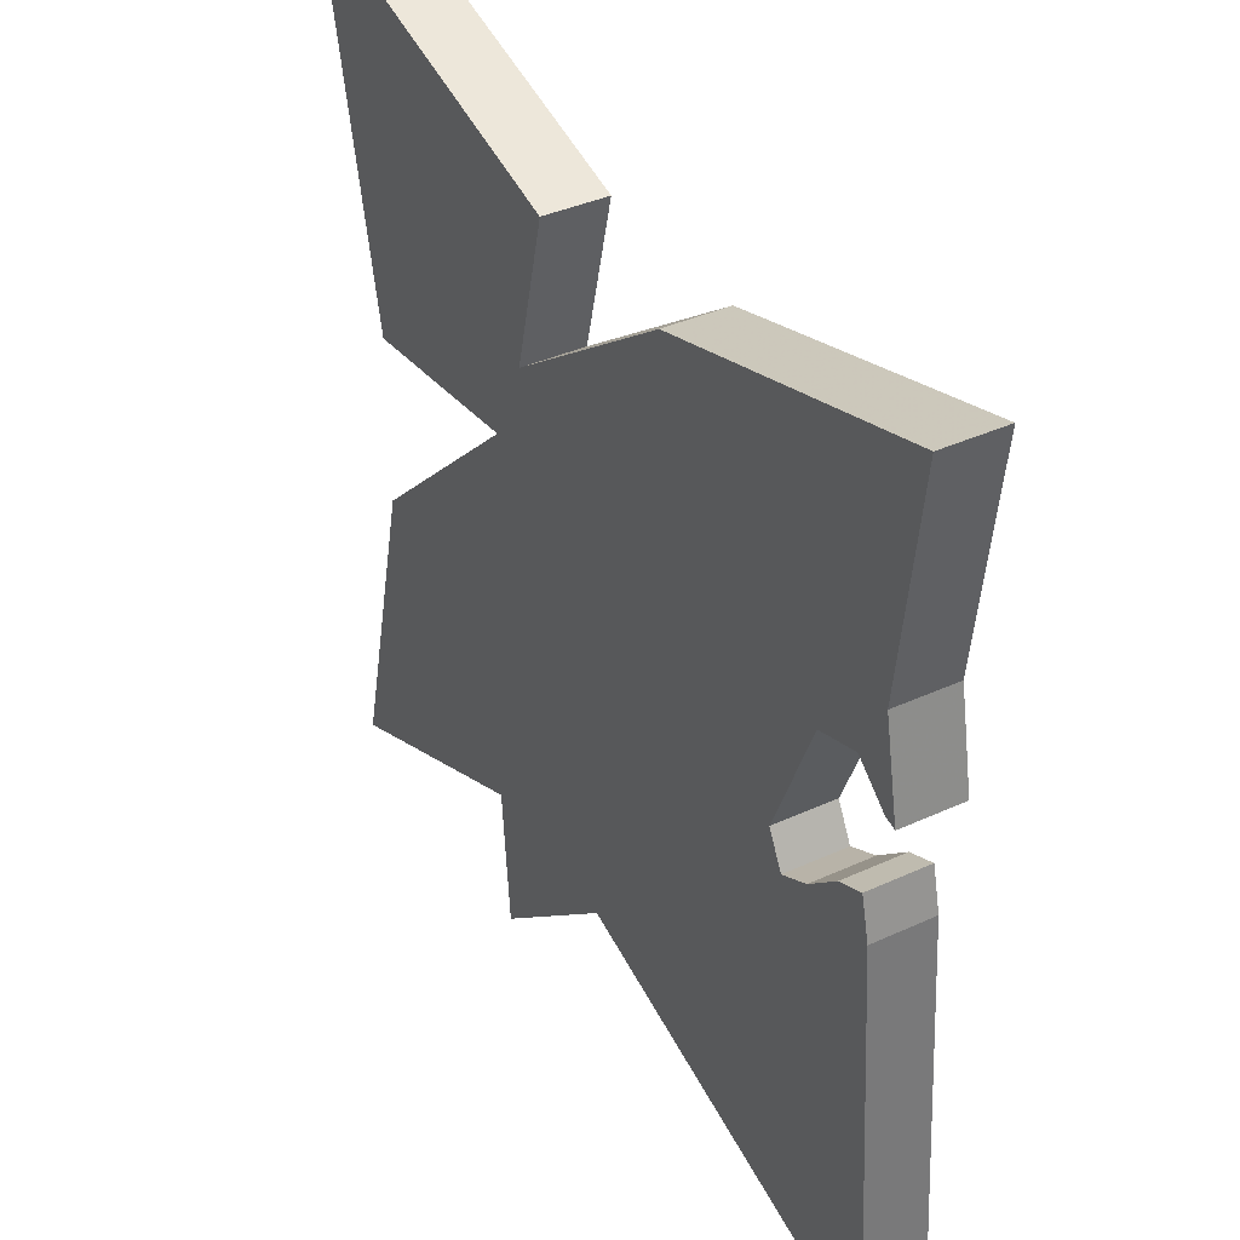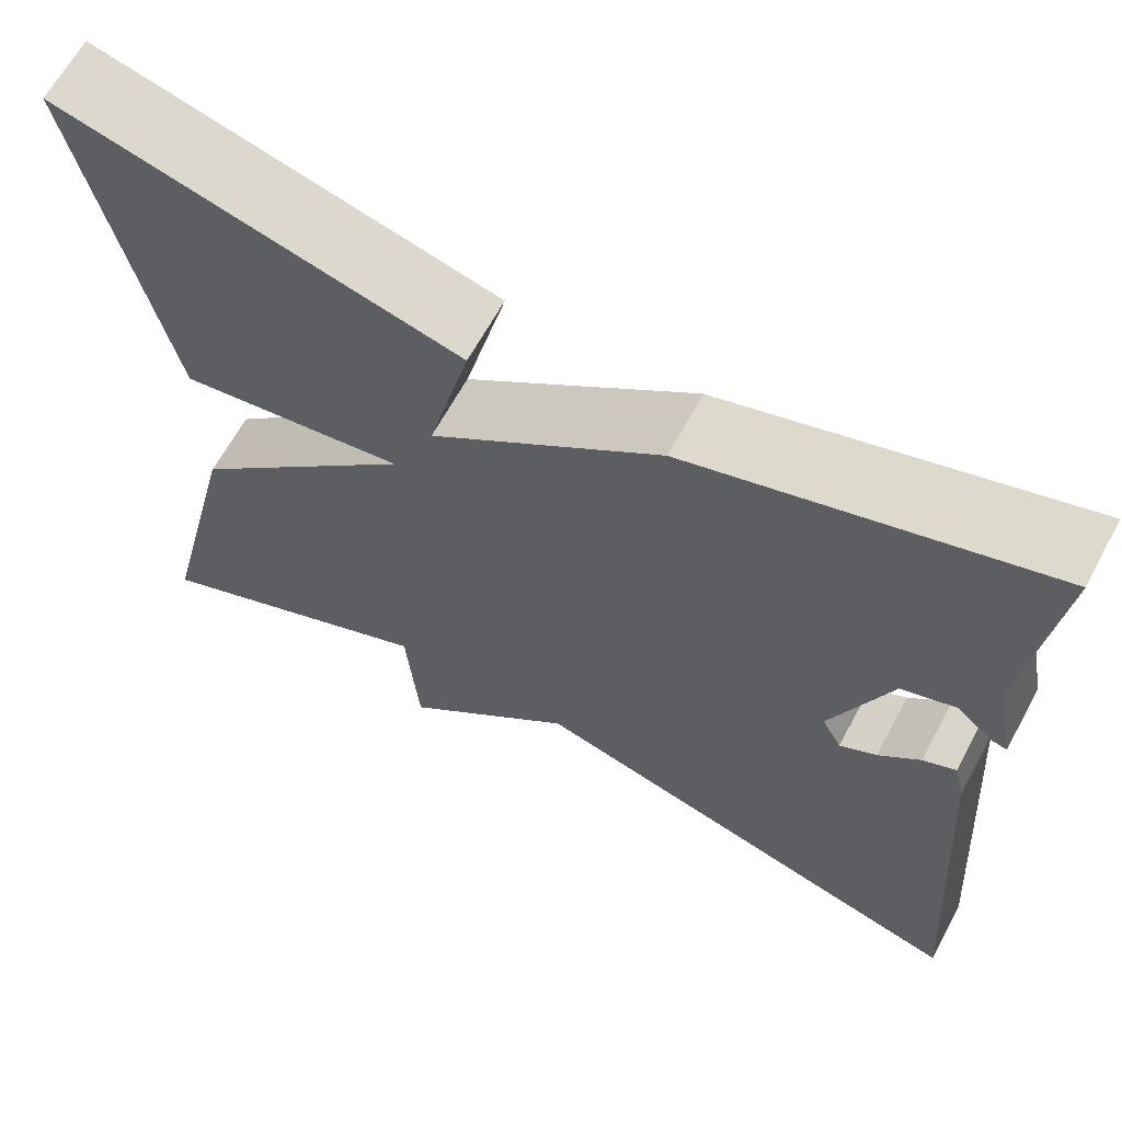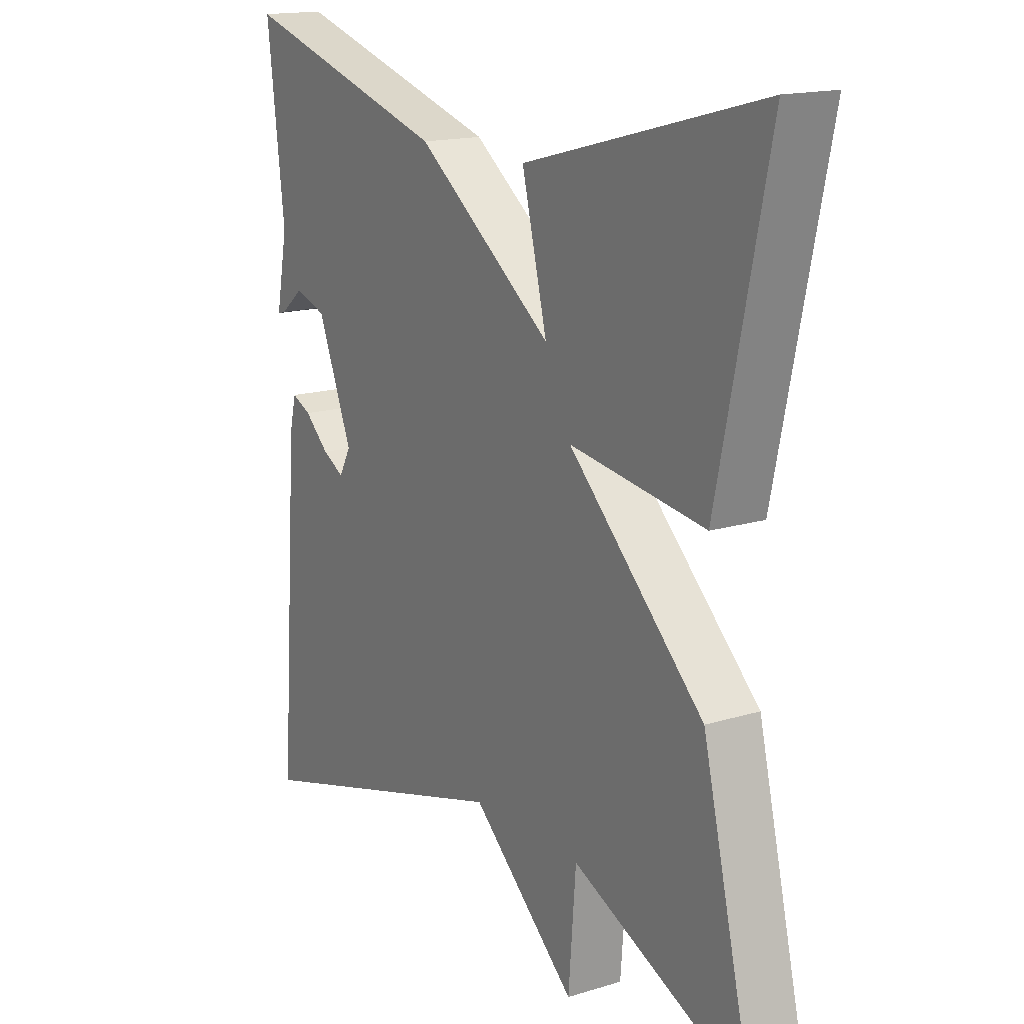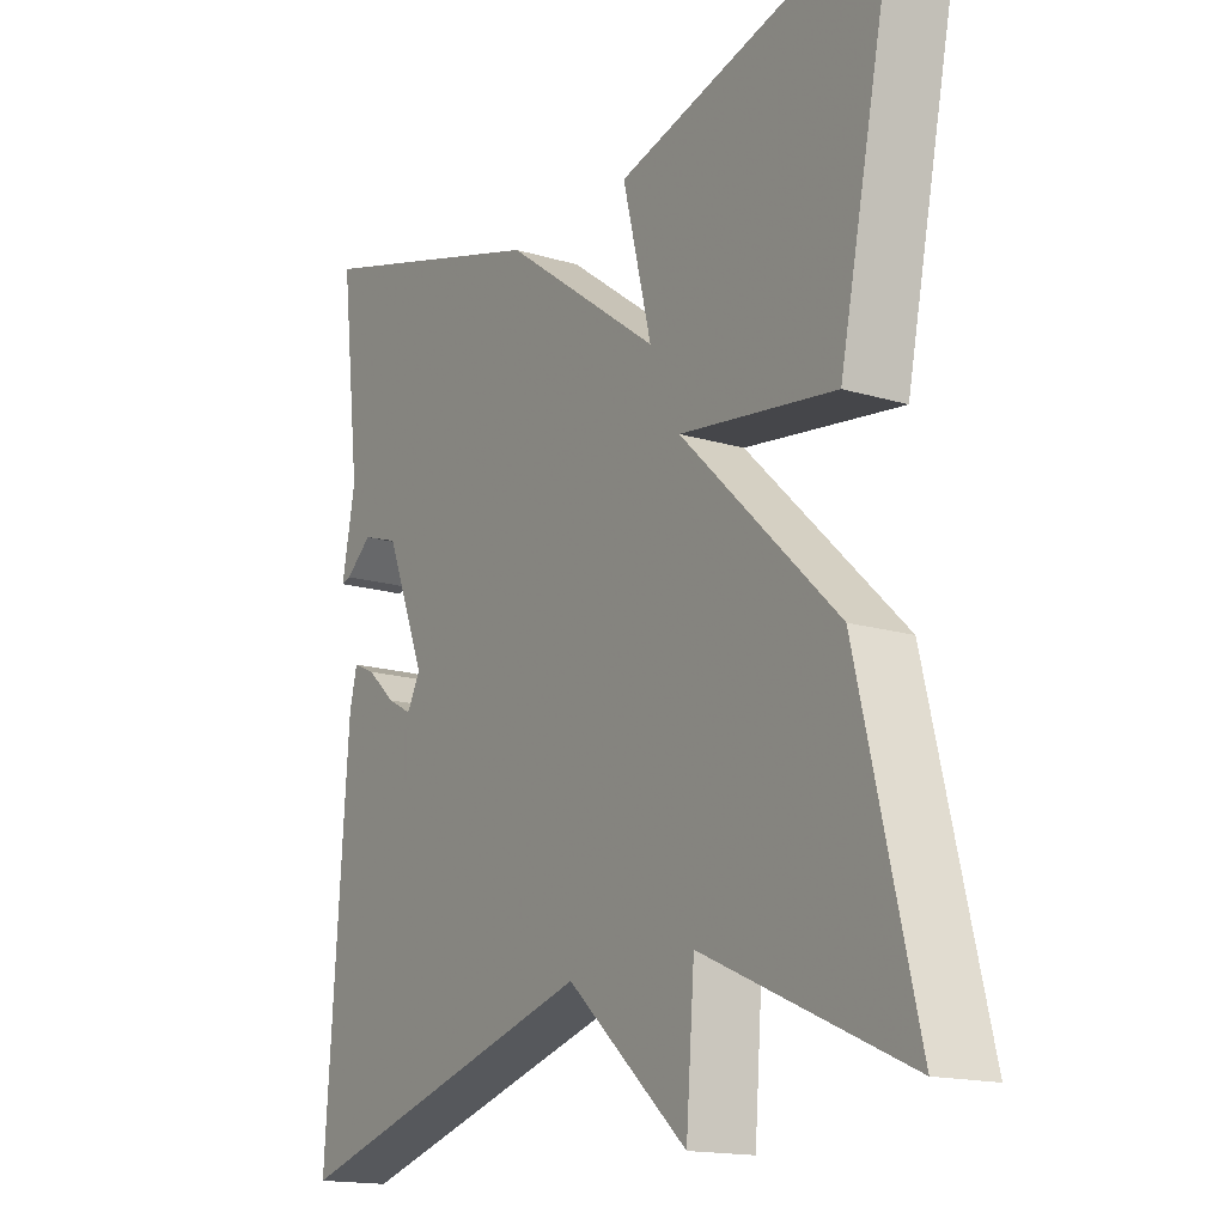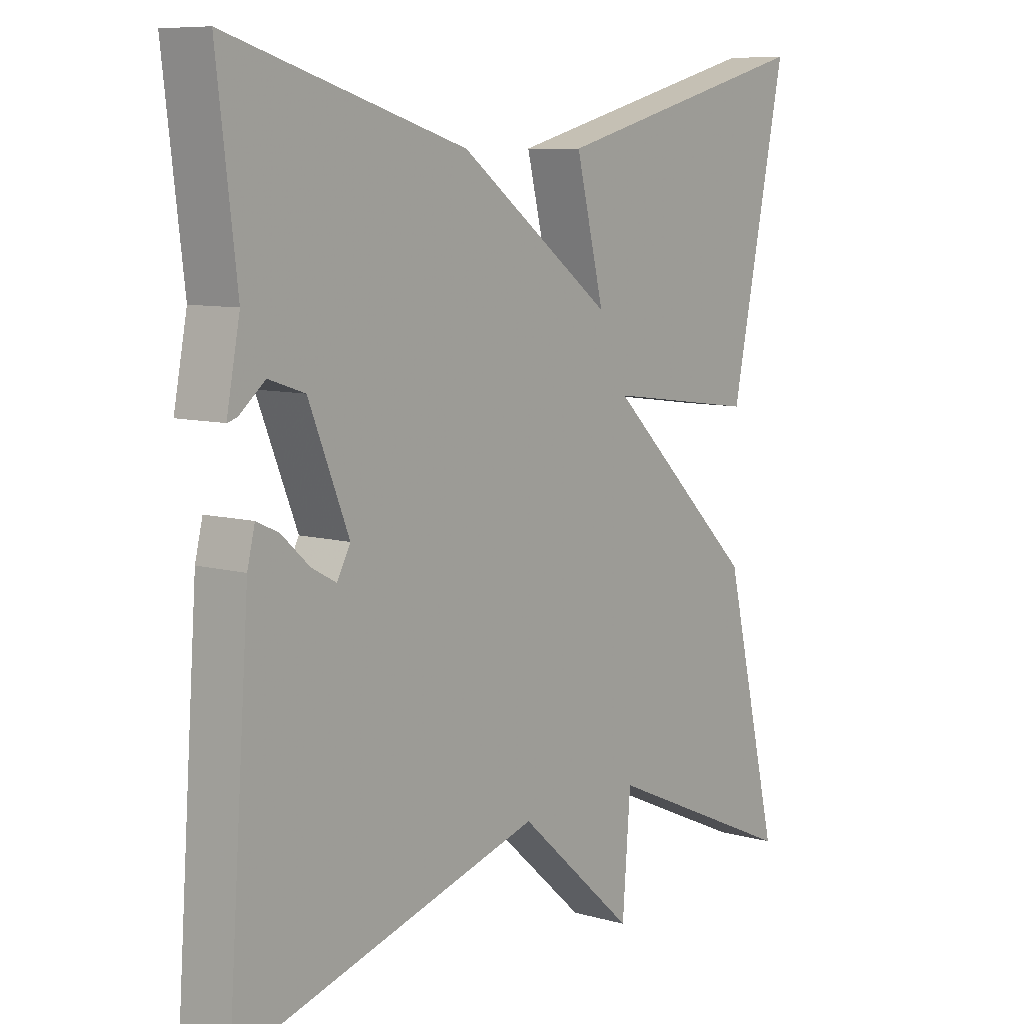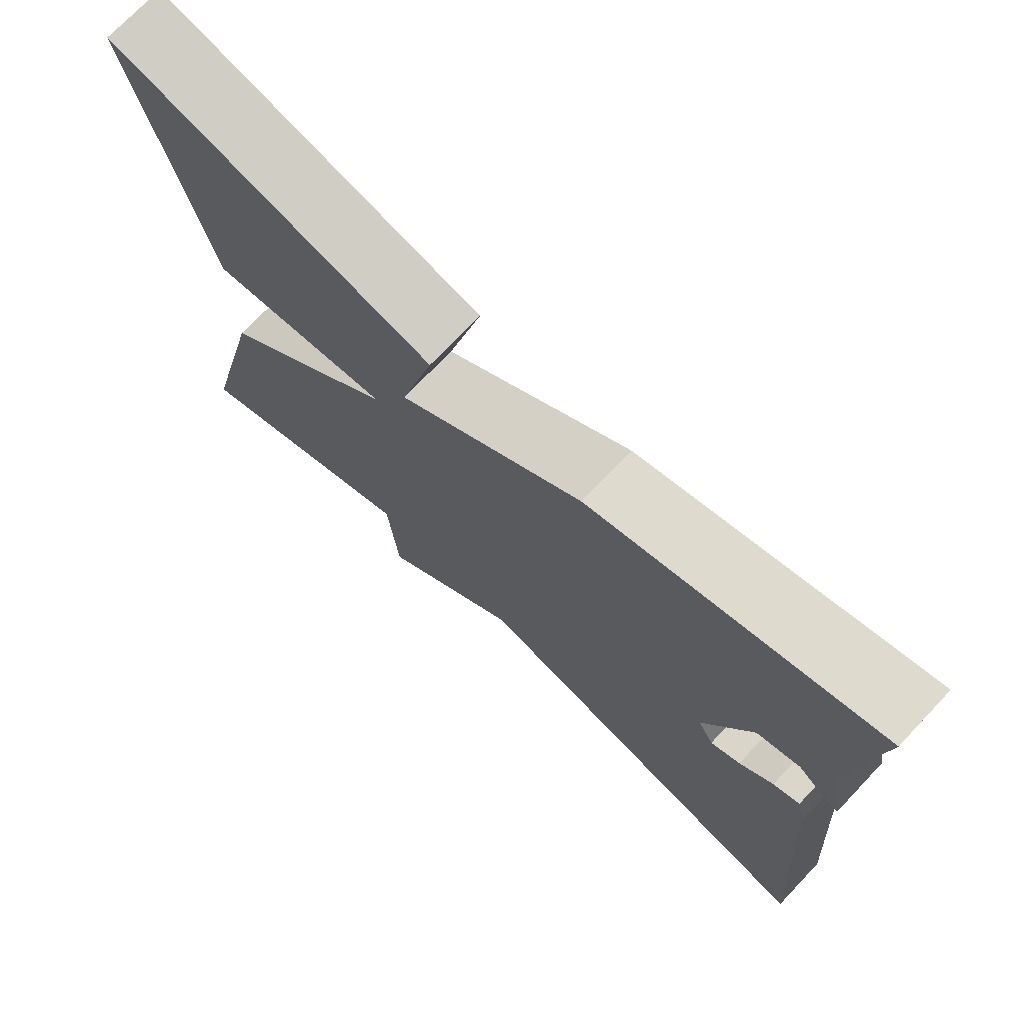
<metadata>
{"format":"obj","ext":"obj","renderer":"f3d","projection":"perspective","resolution":1024,"background":"white","views":[{"elev":38.8,"azim":-119.9,"up":"+Z"},{"elev":64.5,"azim":-151.6,"up":"+Z"},{"elev":16.1,"azim":57.6,"up":"+Z"},{"elev":-16.0,"azim":57.9,"up":"+Z"},{"elev":8.4,"azim":-52.6,"up":"+Z"},{"elev":73.2,"azim":-136.5,"up":"+Z"}]}
</metadata>
<code>
v 0.5 0.07 0.5
v 0.41 0.07 0.073
v 0.168 0.07 0.106
v 0.41 0.07 -0.127
v 0.5 0.07 -0.5
v 0.185 0.07 -0.36
v 0.172 0.07 -0.527
v -0.015 0.07 -0.36
v -0.5 0.07 -0.5
v -0.465 0.07 -0.015
v -0.453 0.07 0.034
v -0.418 0.07 0.018
v -0.374 0.07 -0.022
v -0.335 0.07 -0.043
v -0.314 0.07 -0.004
v -0.377 0.07 0.151
v -0.434 0.07 0.17
v -0.475 0.07 0.136
v -0.49 0.07 0.132
v -0.469 0.07 0.24
v -0.5 0.07 0.5
v -0.124 0.07 0.388
v 0.121 0.07 0.207
v 0.076 0.07 0.388
v 0.5 0 0.5
v 0.41 0 0.073
v 0.168 0 0.106
v 0.41 0 -0.127
v 0.5 0 -0.5
v 0.185 0 -0.36
v 0.172 0 -0.527
v -0.015 0 -0.36
v -0.5 0 -0.5
v -0.465 0 -0.015
v -0.453 0 0.034
v -0.418 0 0.018
v -0.374 0 -0.022
v -0.335 0 -0.043
v -0.314 0 -0.004
v -0.377 0 0.151
v -0.434 0 0.17
v -0.475 0 0.136
v -0.49 0 0.132
v -0.469 0 0.24
v -0.5 0 0.5
v -0.124 0 0.388
v 0.121 0 0.207
v 0.076 0 0.388
f 1 2 3
f 24 1 3
f 23 24 3
f 22 23 3
f 21 22 3
f 20 21 3
f 17 18 19 20
f 16 17 20 3
f 4 5 6
f 3 4 6
f 16 3 6
f 15 16 6
f 6 7 8
f 15 6 8
f 14 15 8
f 8 9 10
f 14 8 10
f 13 14 10
f 10 11 12 13
f 27 26 25
f 27 25 48
f 27 48 47
f 27 47 46
f 27 46 45
f 27 45 44
f 44 43 42 41
f 27 44 41 40
f 30 29 28
f 30 28 27
f 30 27 40
f 30 40 39
f 32 31 30
f 32 30 39
f 32 39 38
f 34 33 32
f 34 32 38
f 34 38 37
f 37 36 35 34
f 1 25 26 2
f 2 26 27 3
f 3 27 28 4
f 4 28 29 5
f 5 29 30 6
f 6 30 31 7
f 7 31 32 8
f 8 32 33 9
f 9 33 34 10
f 10 34 35 11
f 11 35 36 12
f 12 36 37 13
f 13 37 38 14
f 14 38 39 15
f 15 39 40 16
f 16 40 41 17
f 17 41 42 18
f 18 42 43 19
f 19 43 44 20
f 20 44 45 21
f 21 45 46 22
f 22 46 47 23
f 23 47 48 24
f 24 48 25 1

</code>
